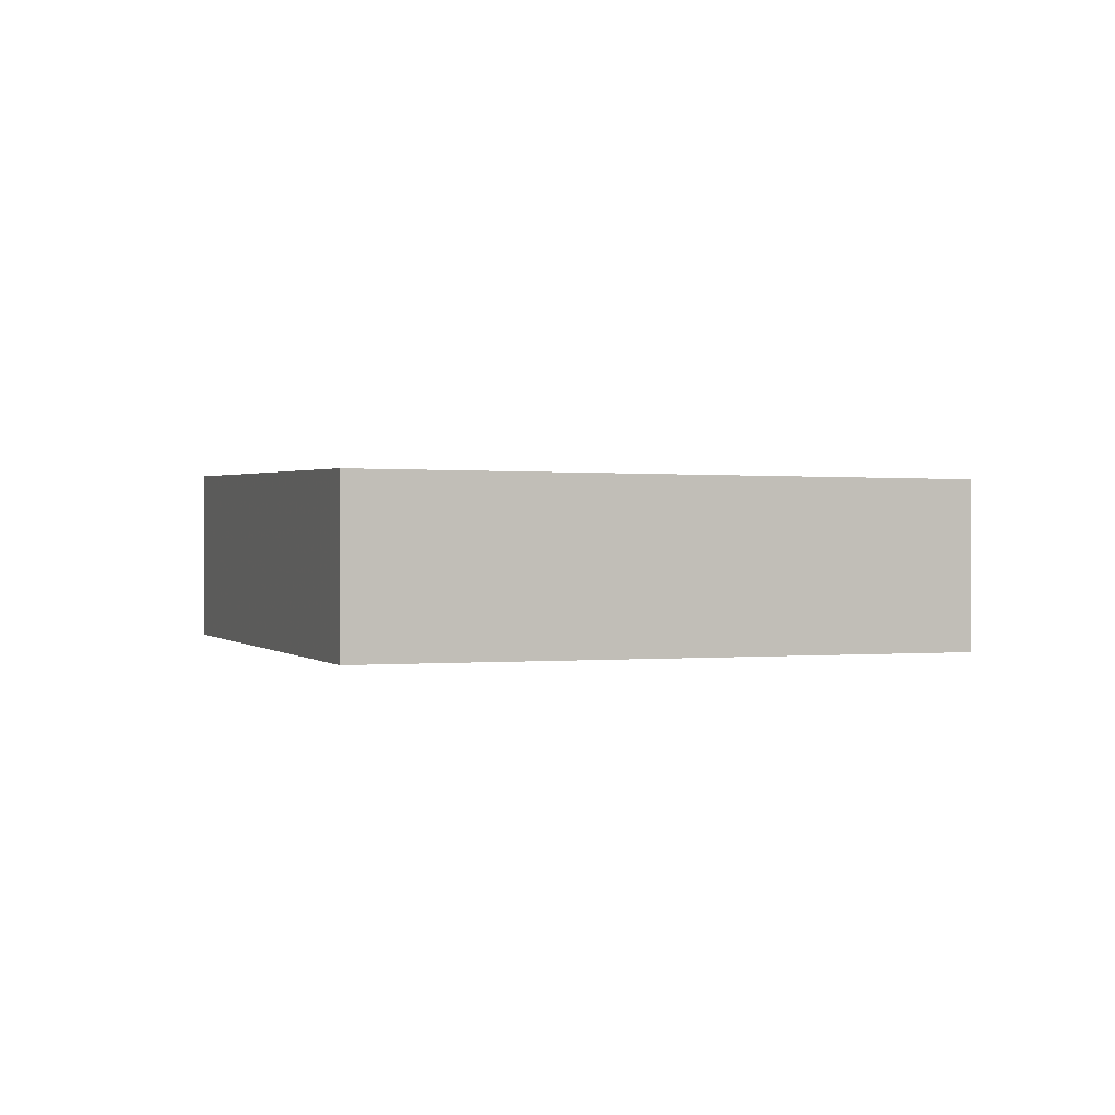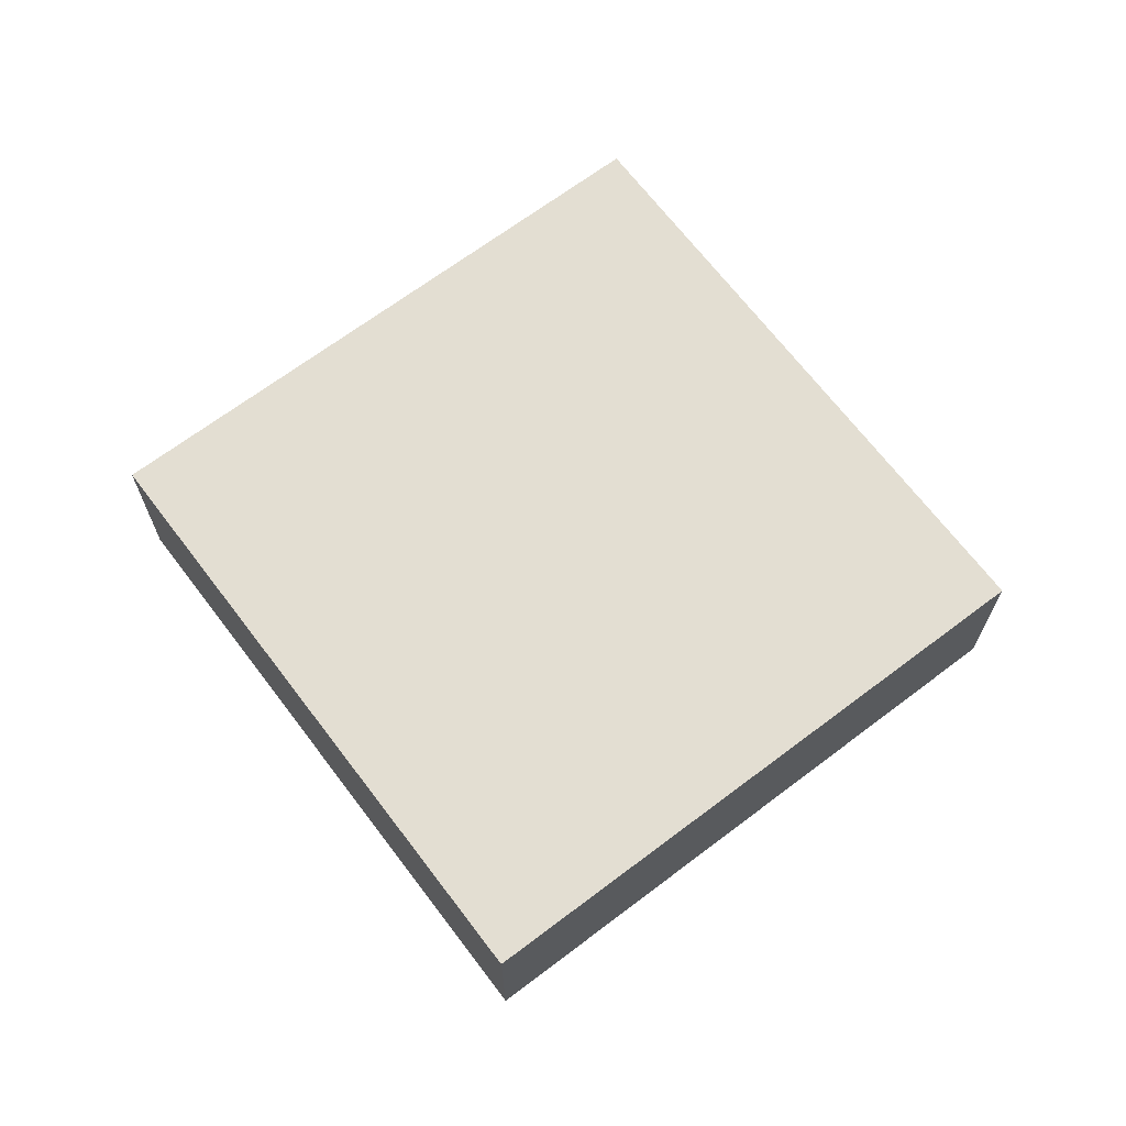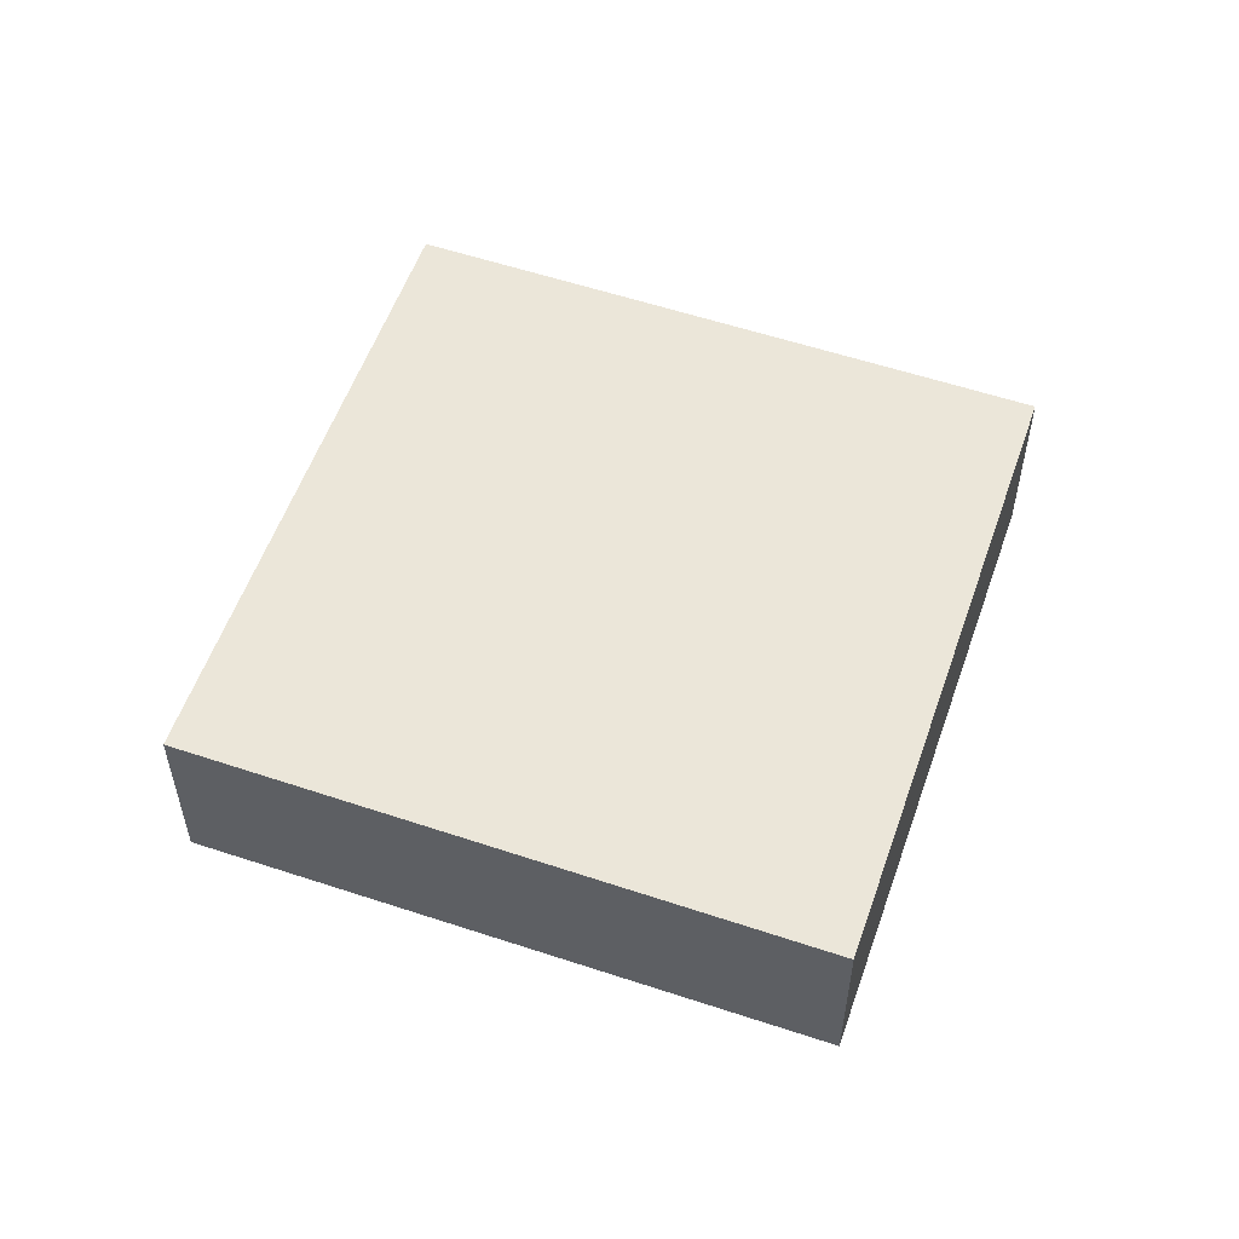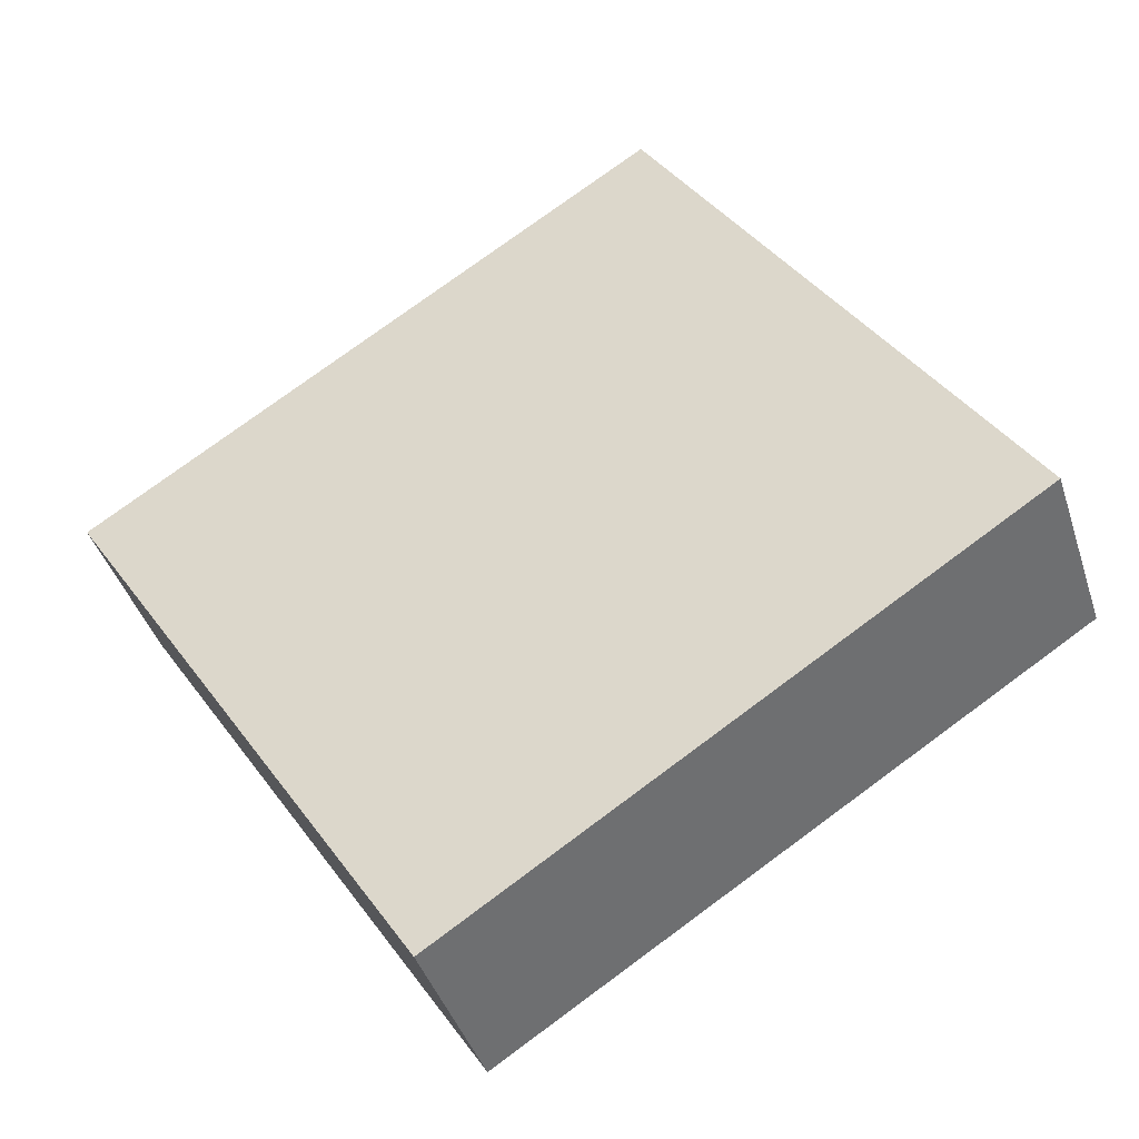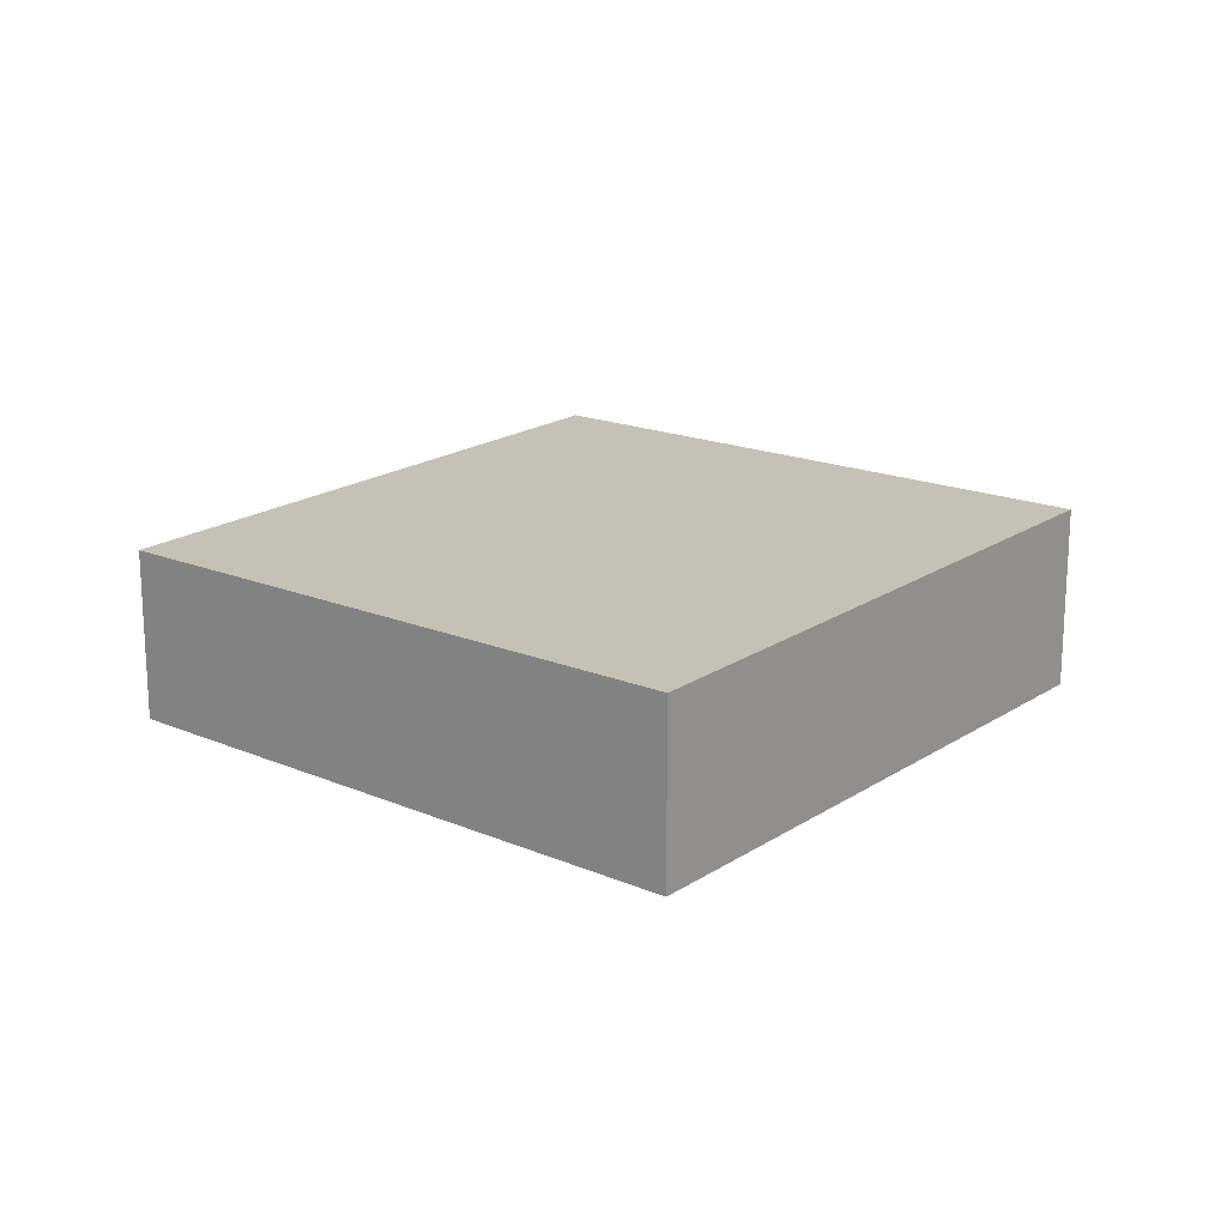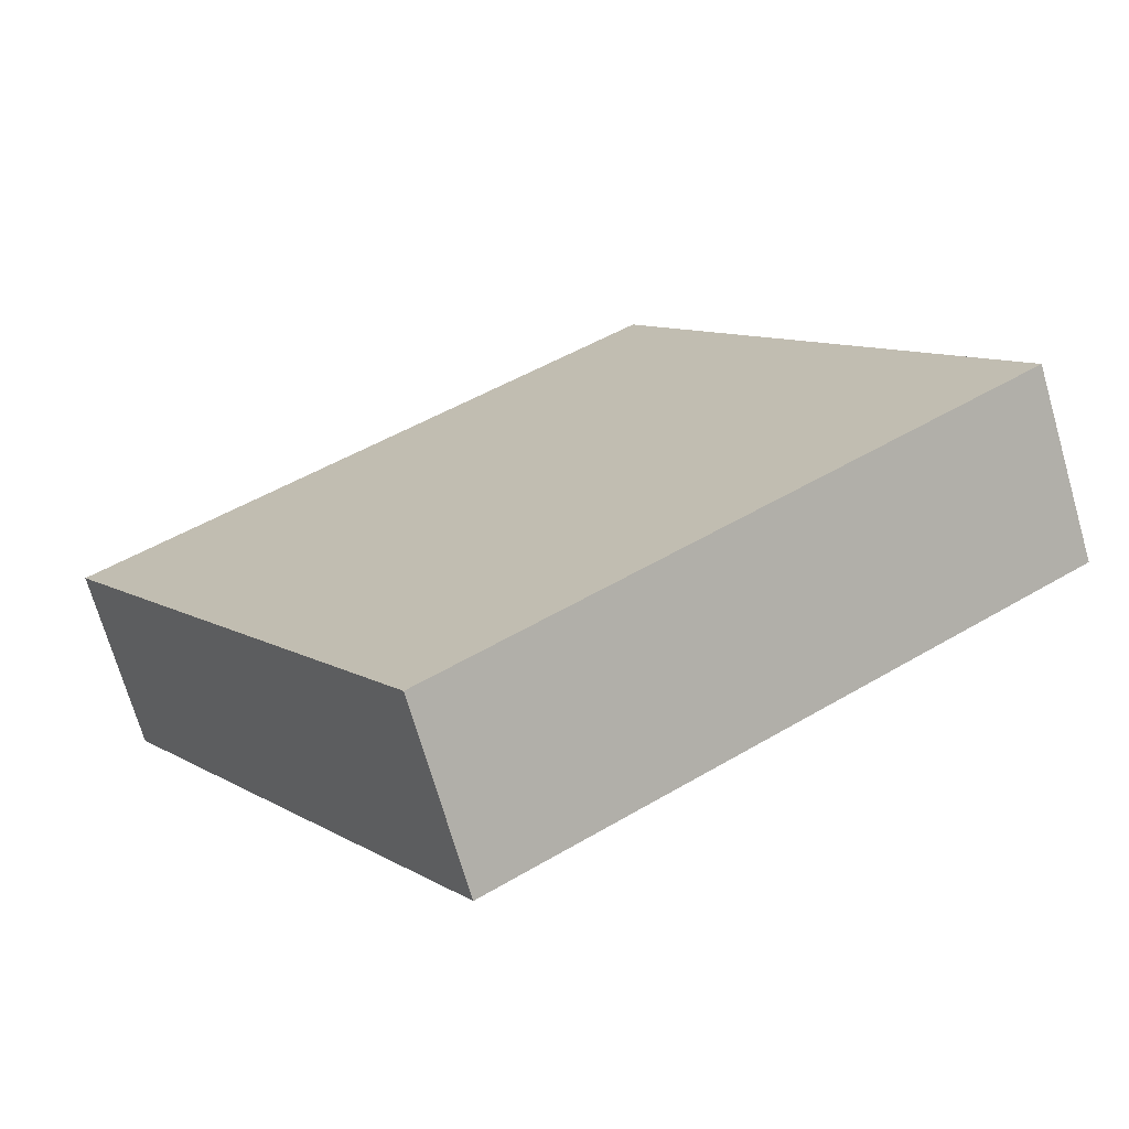
<metadata>
{"format":"obj","ext":"obj","renderer":"f3d","projection":"perspective","resolution":1024,"background":"white","views":[{"elev":0.7,"azim":-167.0,"up":"+Z"},{"elev":68.4,"azim":85.6,"up":"+Z"},{"elev":55.4,"azim":-128.0,"up":"+Z"},{"elev":-41.1,"azim":17.2,"up":"+Y"},{"elev":18.8,"azim":-18.0,"up":"+Z"},{"elev":-70.7,"azim":16.1,"up":"+Y"}]}
</metadata>
<code>
v -2266 -698 0.687
v -2268 -695.9 0.6607
v -2266 -694.6 0.68
v -2264 -696.7 0.7062
v -2268 -695.9 0.6607
v -2266 -698 0.687
v -2266 -698 0
v -2268 -695.9 1.11e-16
v -2266 -694.6 0.68
v -2268 -695.9 0.6607
v -2268 -695.9 1.11e-16
v -2266 -694.6 0
v -2264 -696.7 0.7062
v -2266 -694.6 0.68
v -2266 -694.6 0
v -2264 -696.7 0
v -2266 -698 0.687
v -2264 -696.7 0.7062
v -2264 -696.7 0
v -2266 -698 0
v -2266 -698 0
v -2268 -695.9 0
v -2266 -694.6 0
v -2264 -696.7 0
f 2 3 4 1
f 6 7 8 5
f 10 11 12 9
f 14 15 16 13
f 18 19 20 17
f 22 23 24 21

</code>
